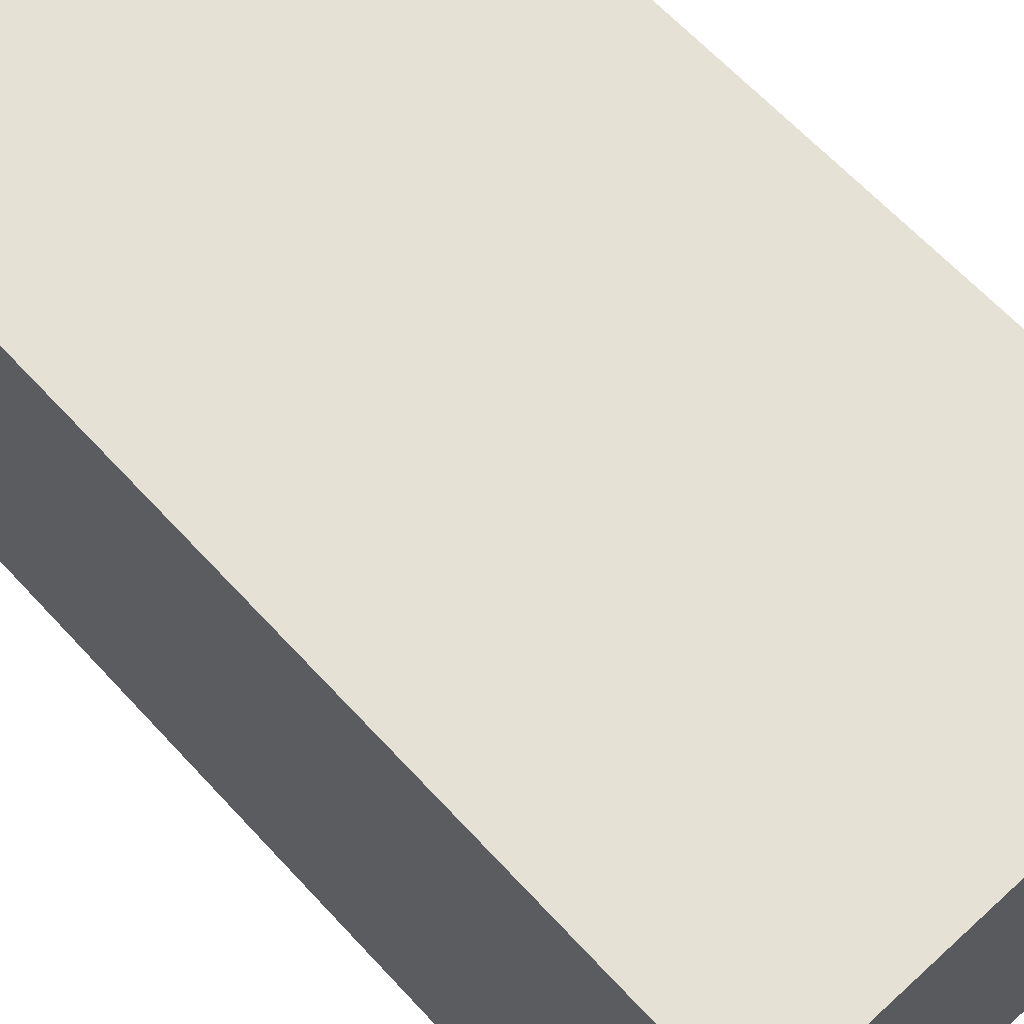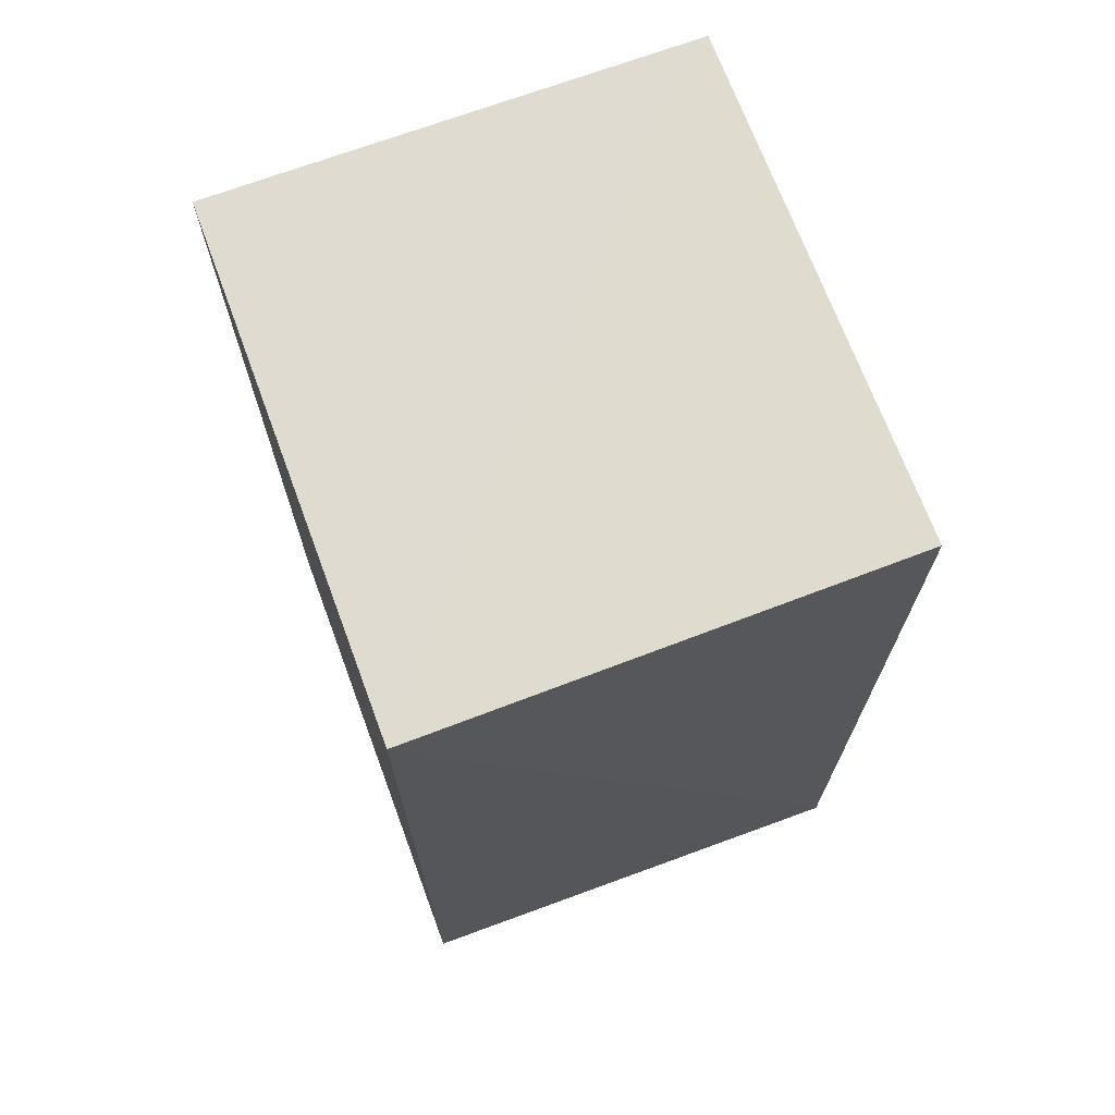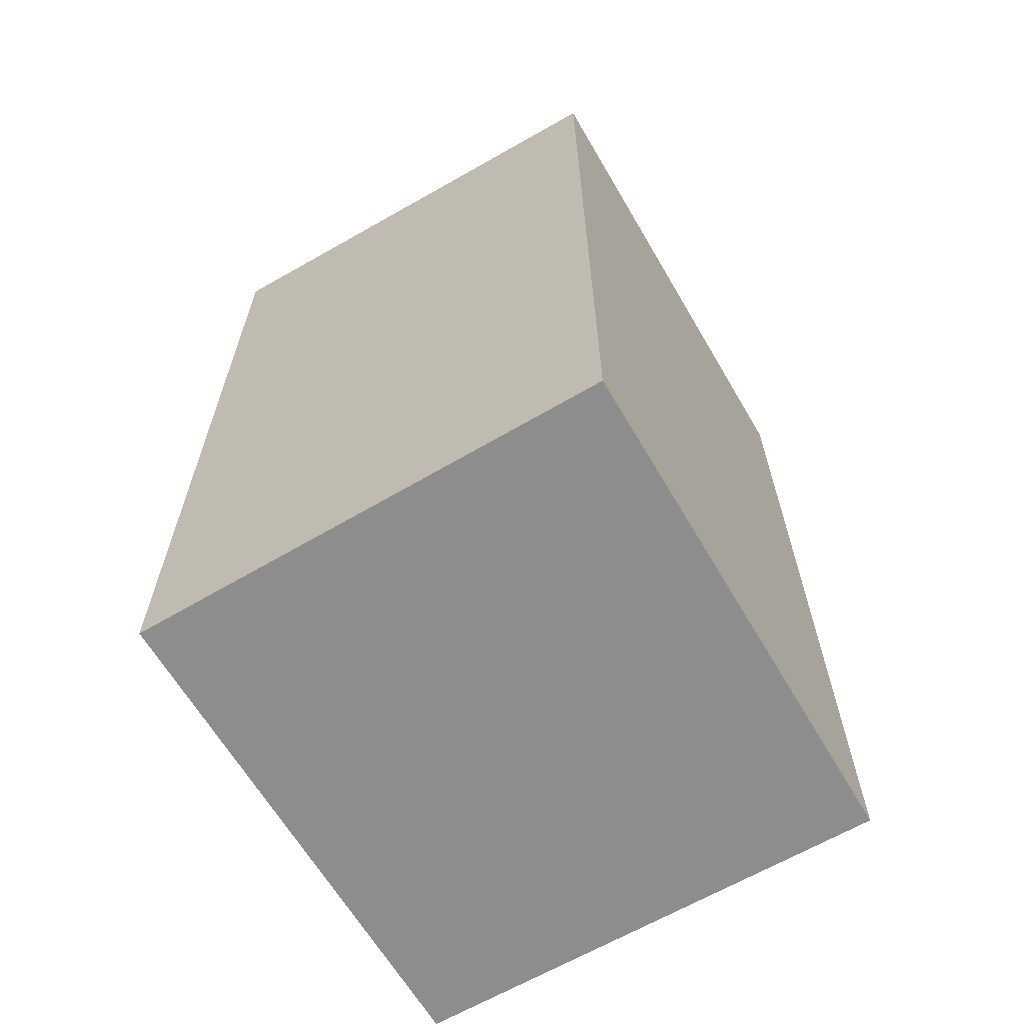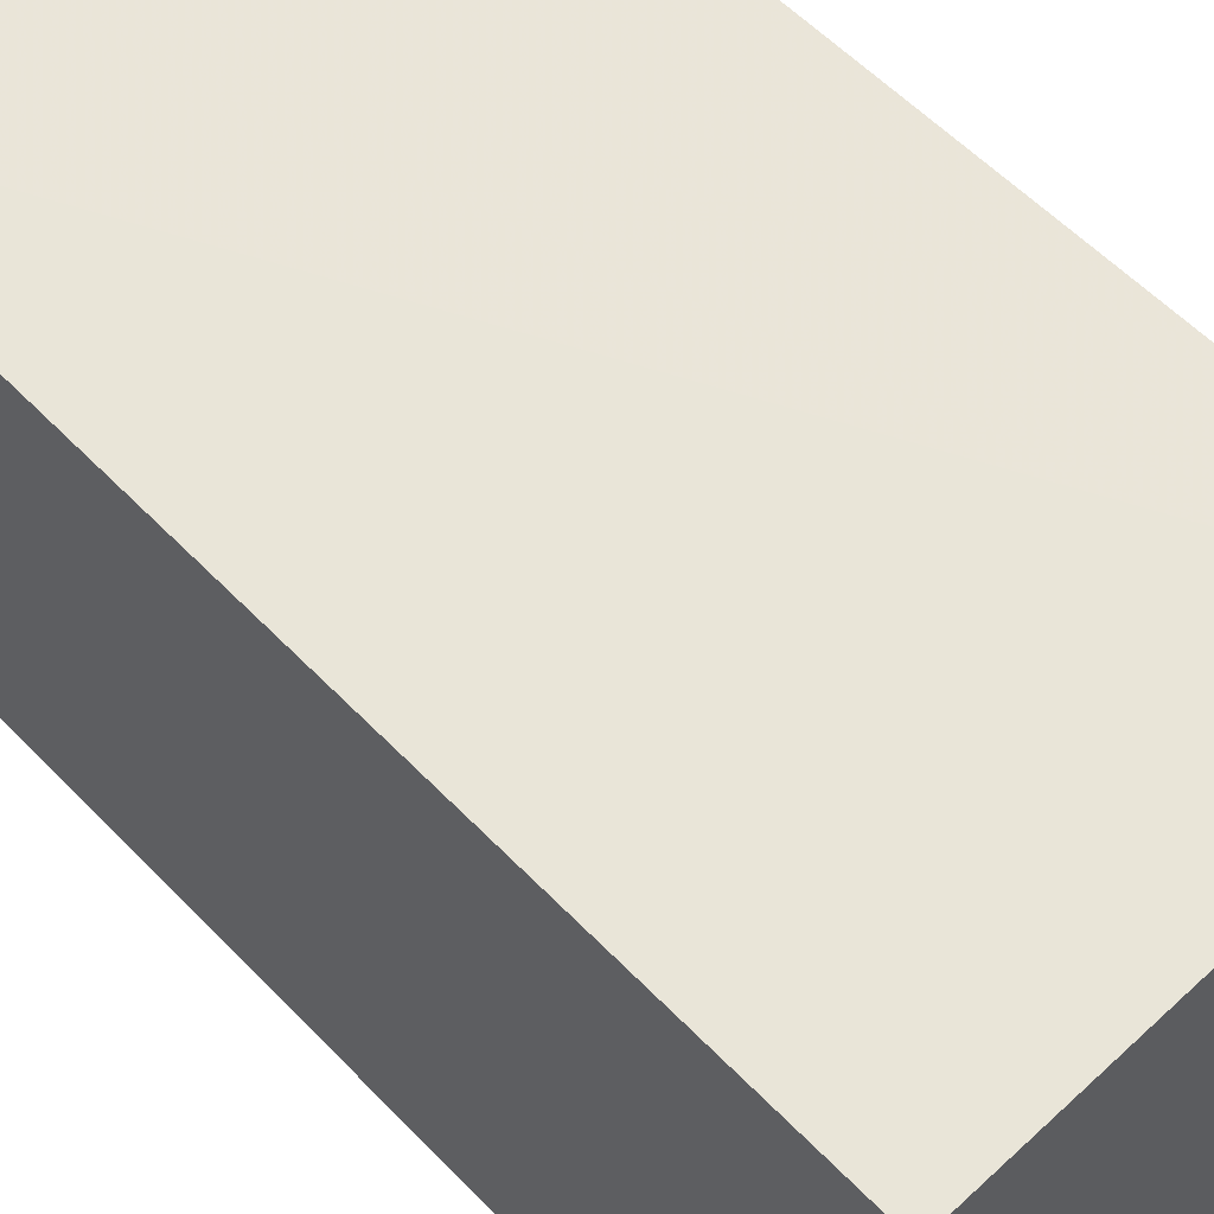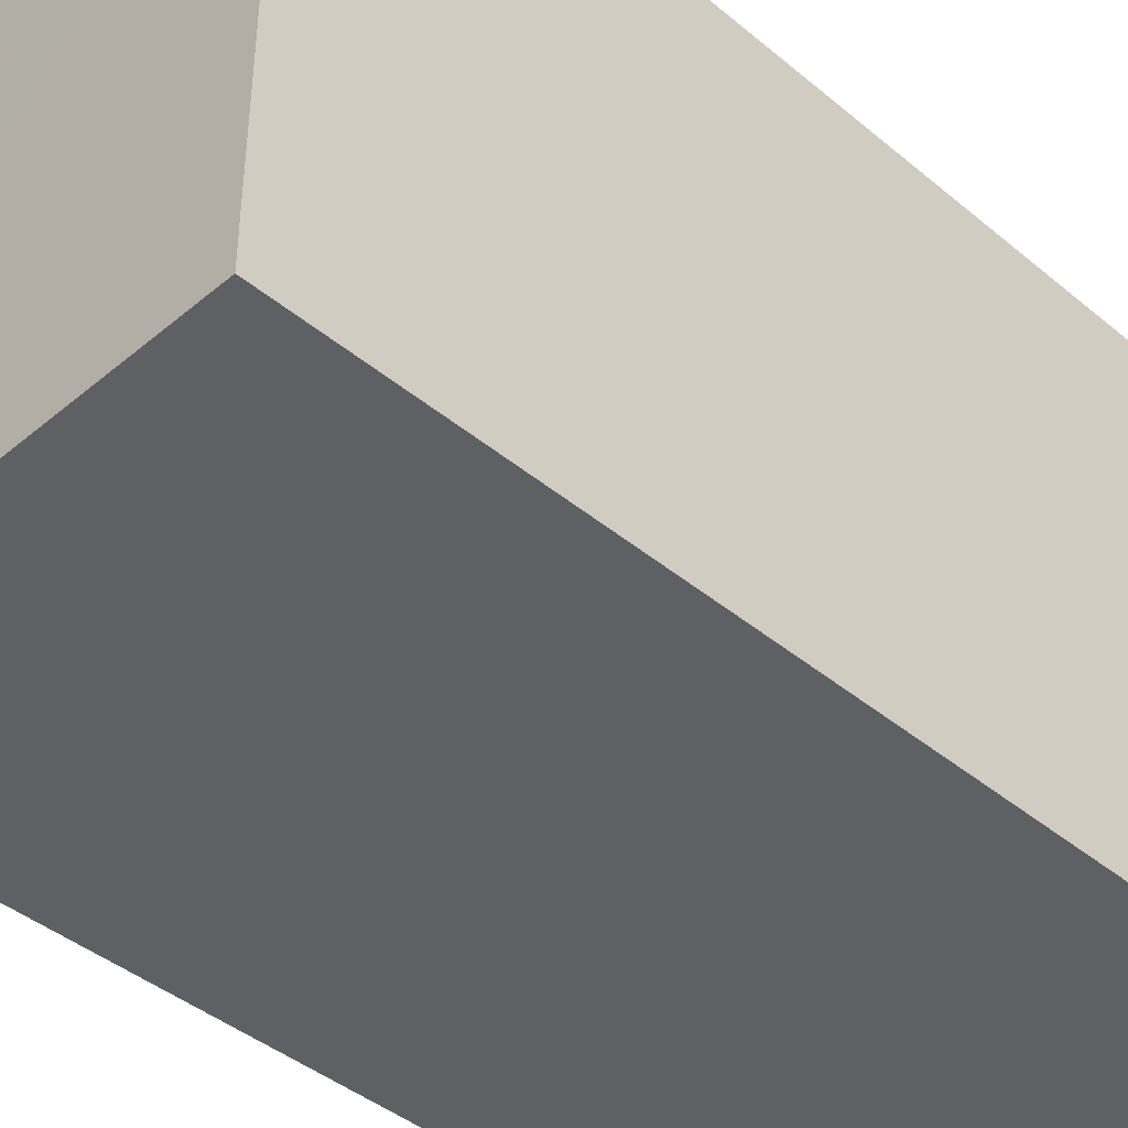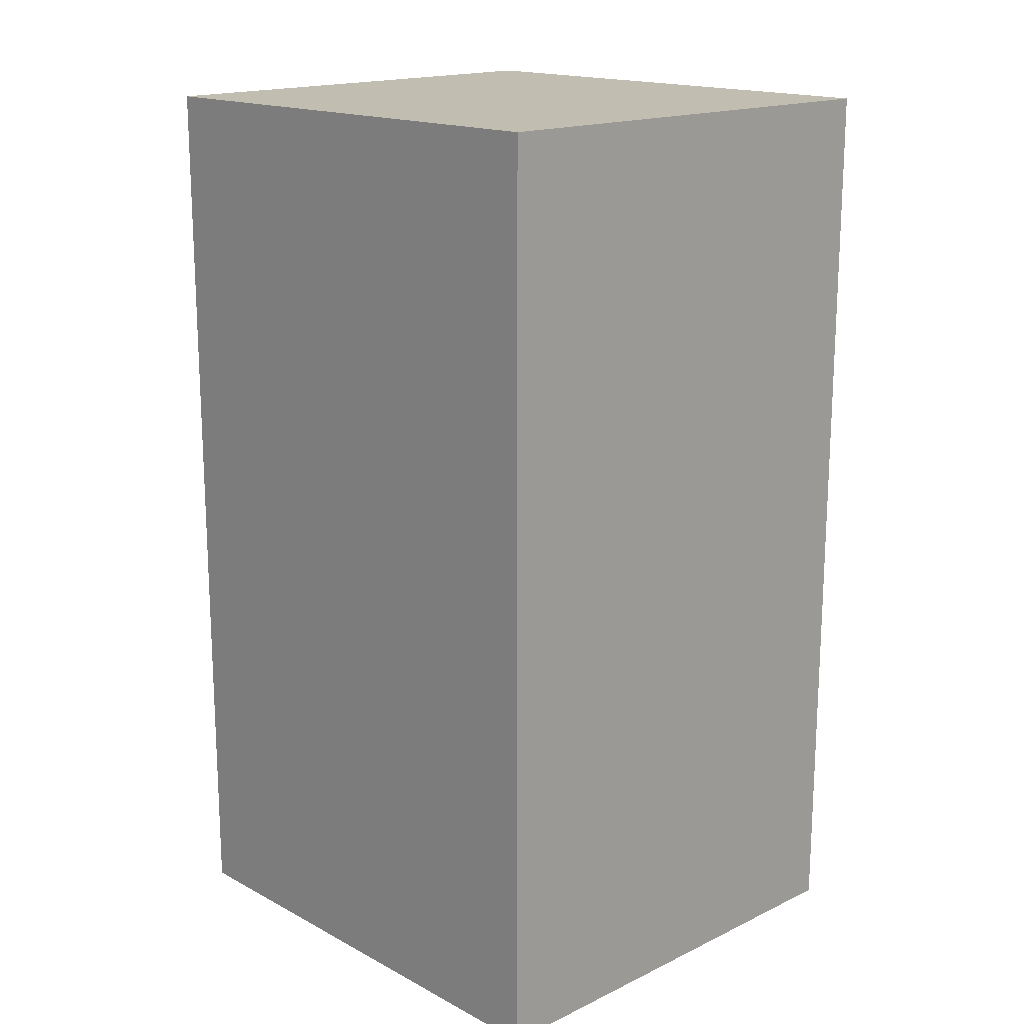
<metadata>
{"format":"obj","ext":"obj","renderer":"f3d","projection":"perspective","resolution":1024,"background":"white","views":[{"elev":64.7,"azim":-42.7,"up":"+Z"},{"elev":70.2,"azim":-20.4,"up":"+Y"},{"elev":-64.6,"azim":30.4,"up":"+Y"},{"elev":59.0,"azim":136.4,"up":"+Z"},{"elev":-42.1,"azim":45.1,"up":"+Z"},{"elev":16.9,"azim":136.5,"up":"+Y"}]}
</metadata>
<code>
v 0.01679 0.01588 0.07282
v 0.01681 -0.01408 0.07288
v 0.0168 -0.01407 0.05612
v 0.001239 0.01594 0.05612
v 0.001235 0.01594 0.07298
v 0.0168 0.01594 0.05612
v 0.001237 -0.01407 0.07281
v 0.001239 -0.01407 0.05612
f 5 2 1
f 6 3 4
f 6 5 1
f 6 4 5
f 6 1 2
f 6 2 3
f 7 2 5
f 8 3 2
f 8 2 7
f 8 4 3
f 8 7 5
f 8 5 4

</code>
